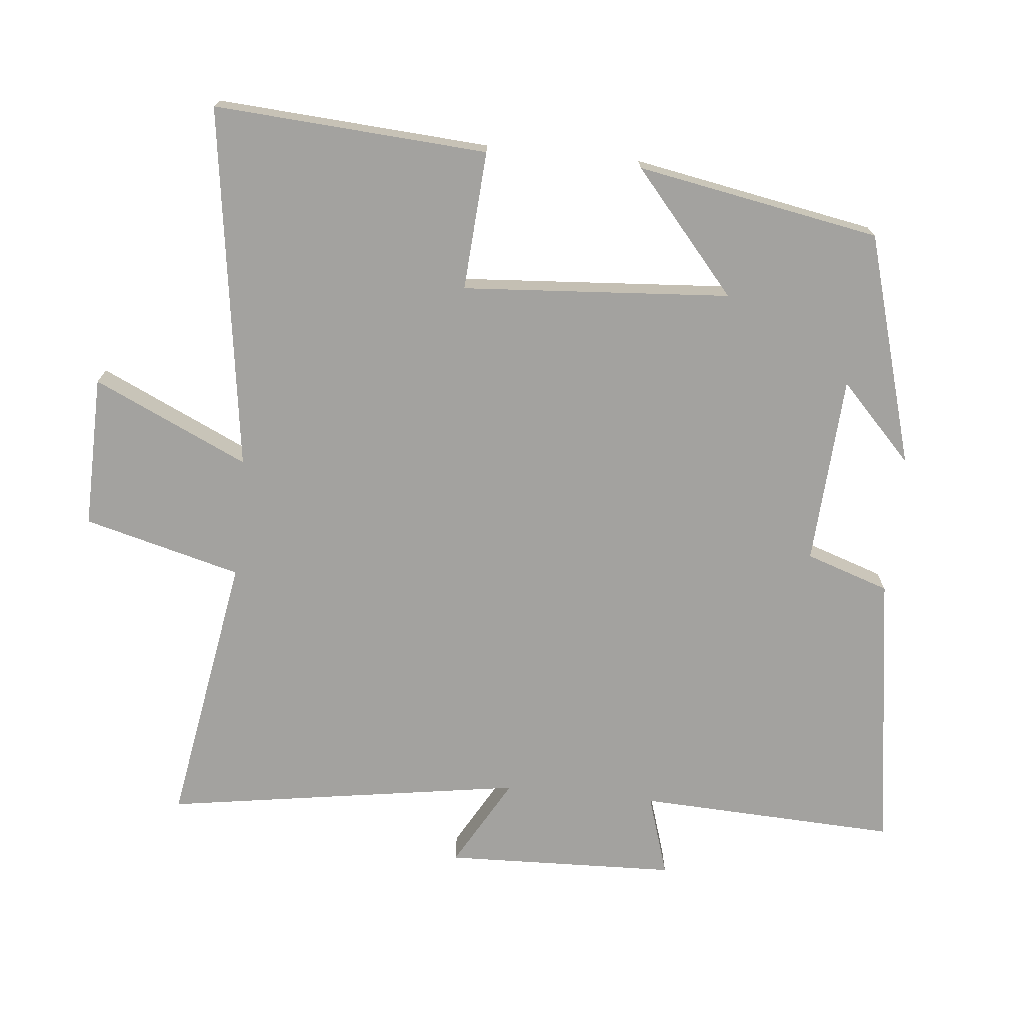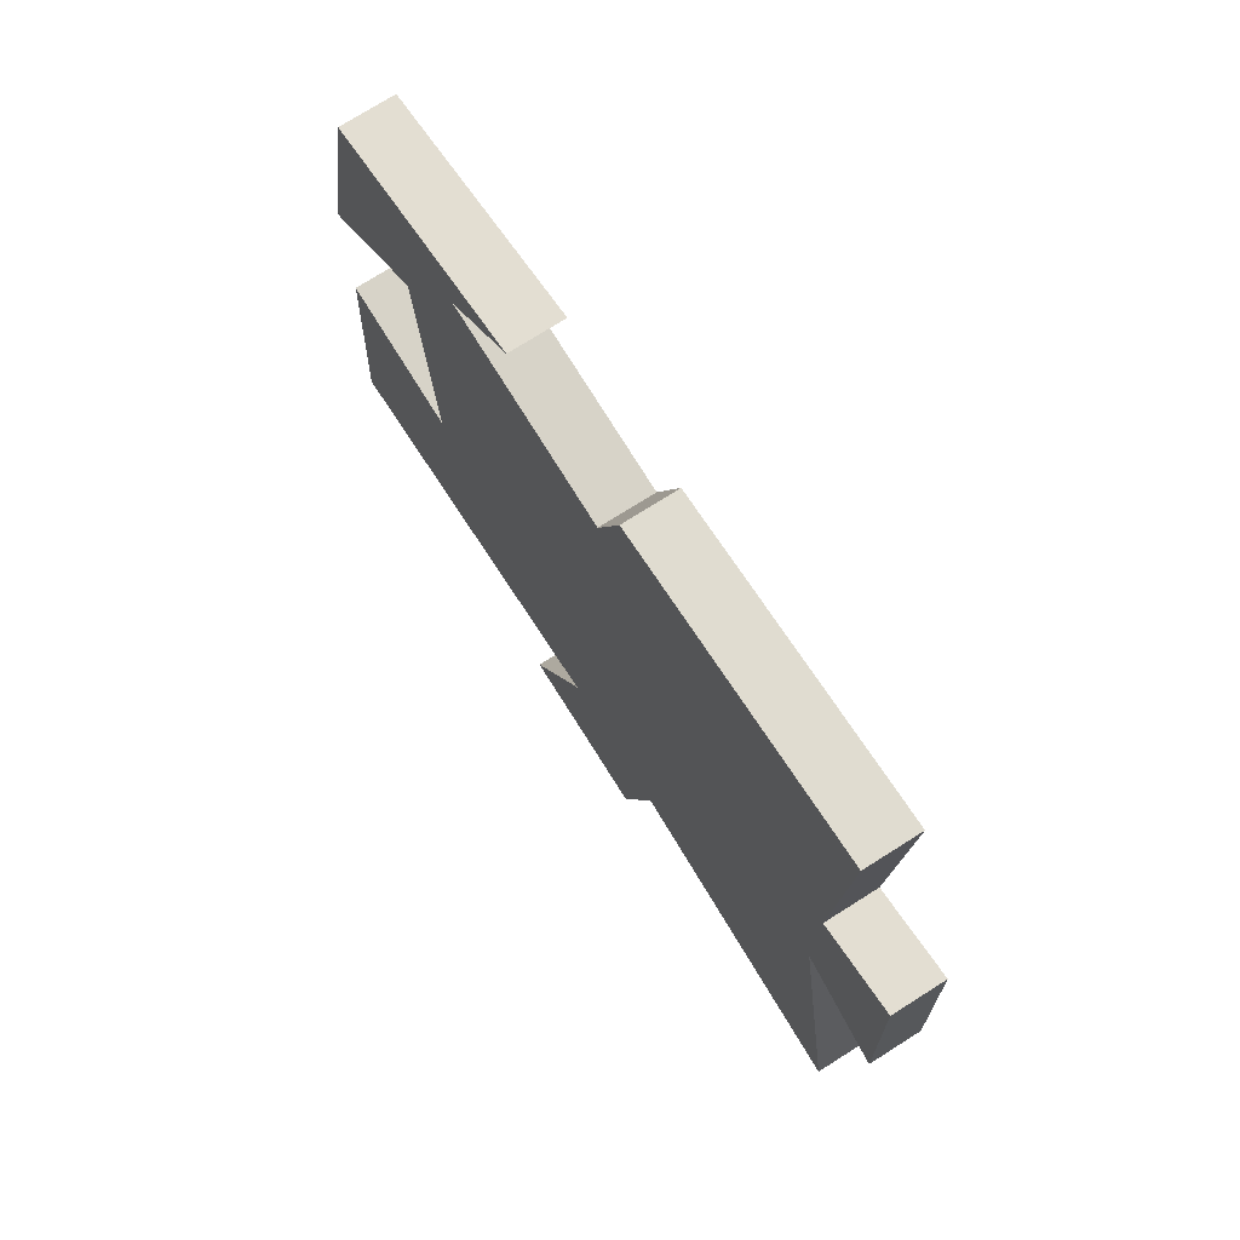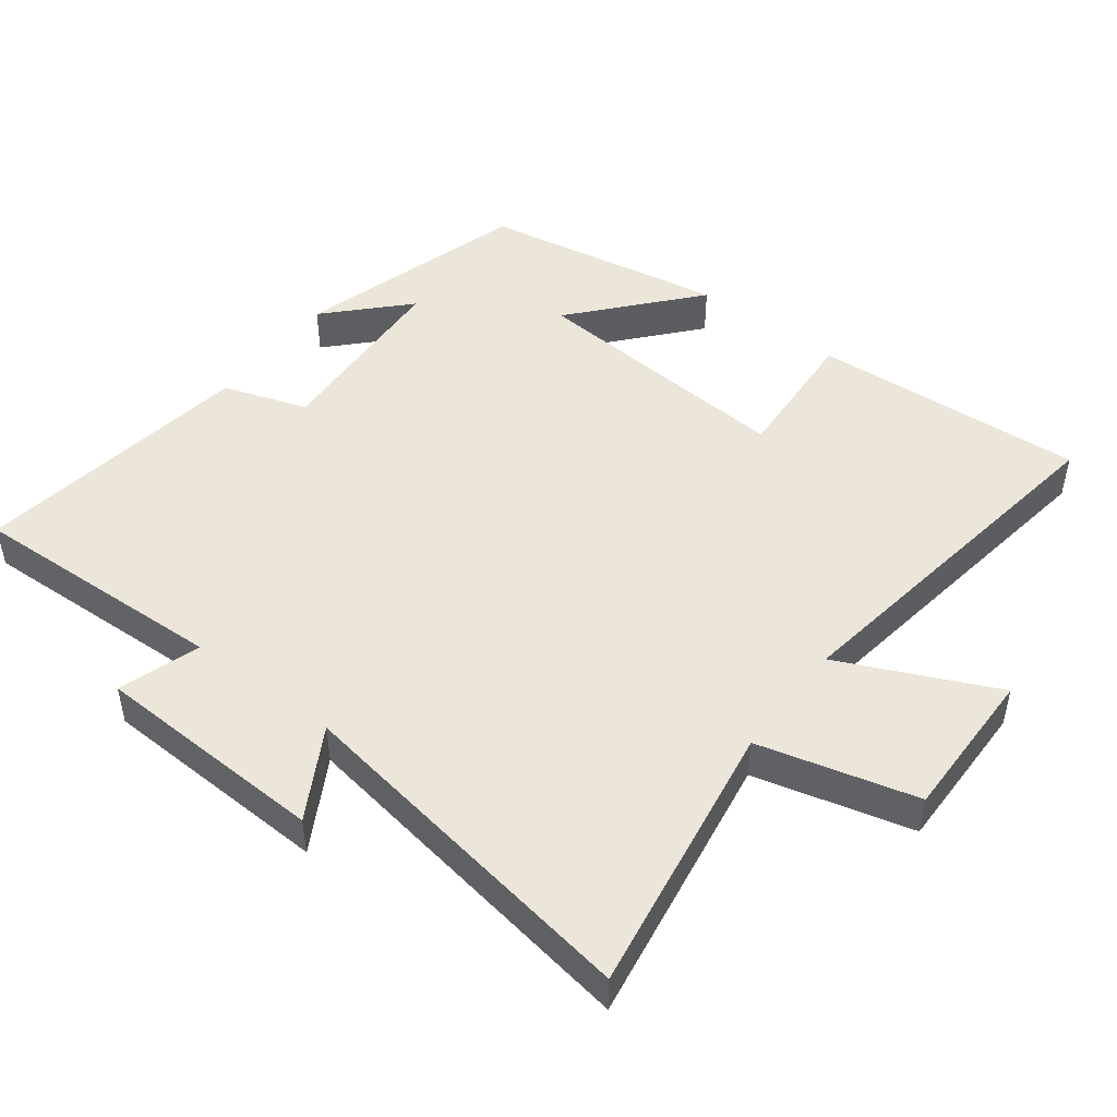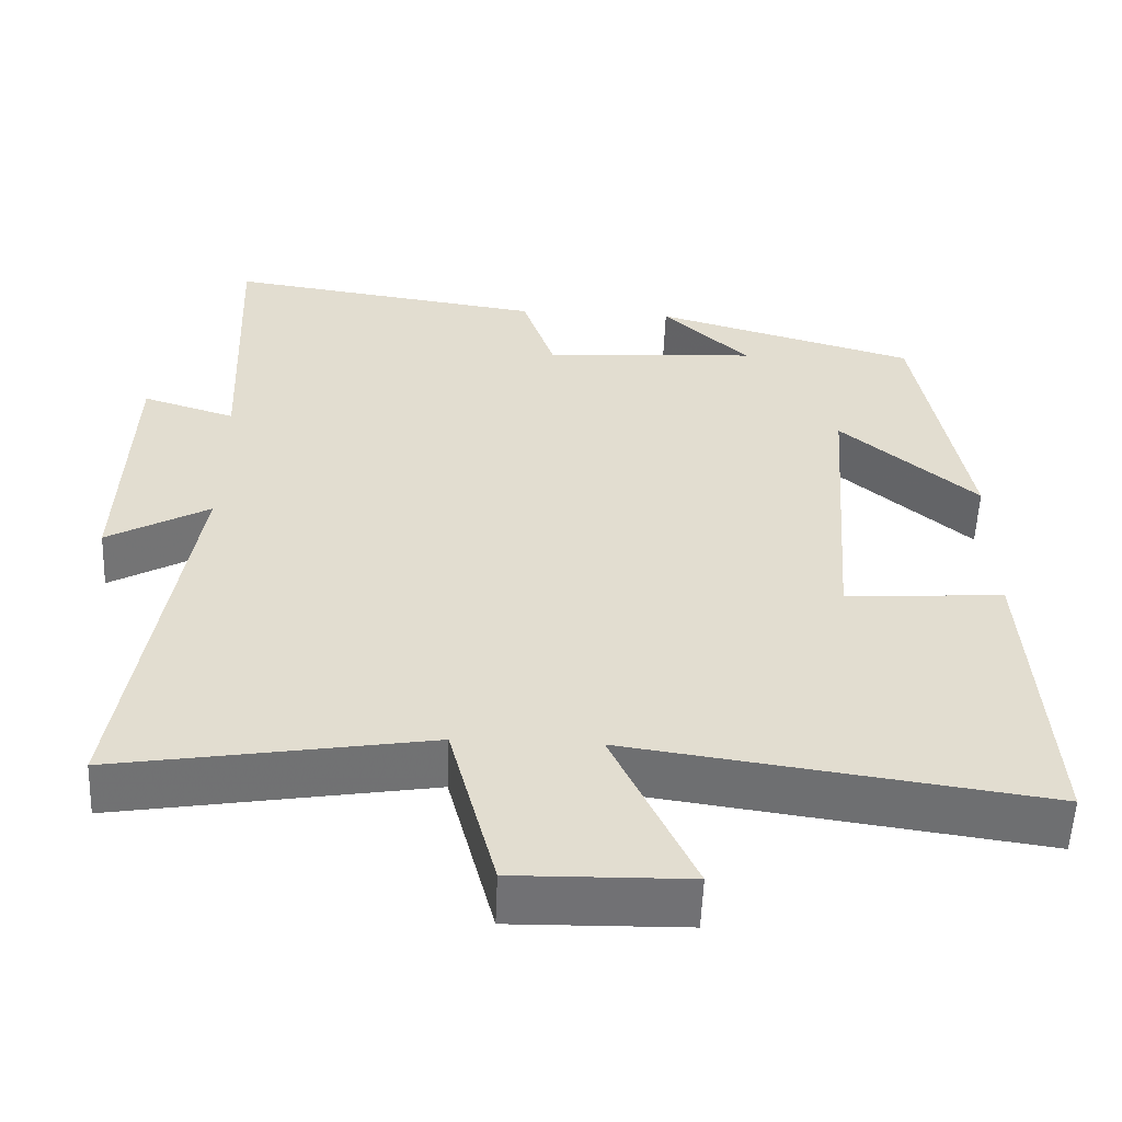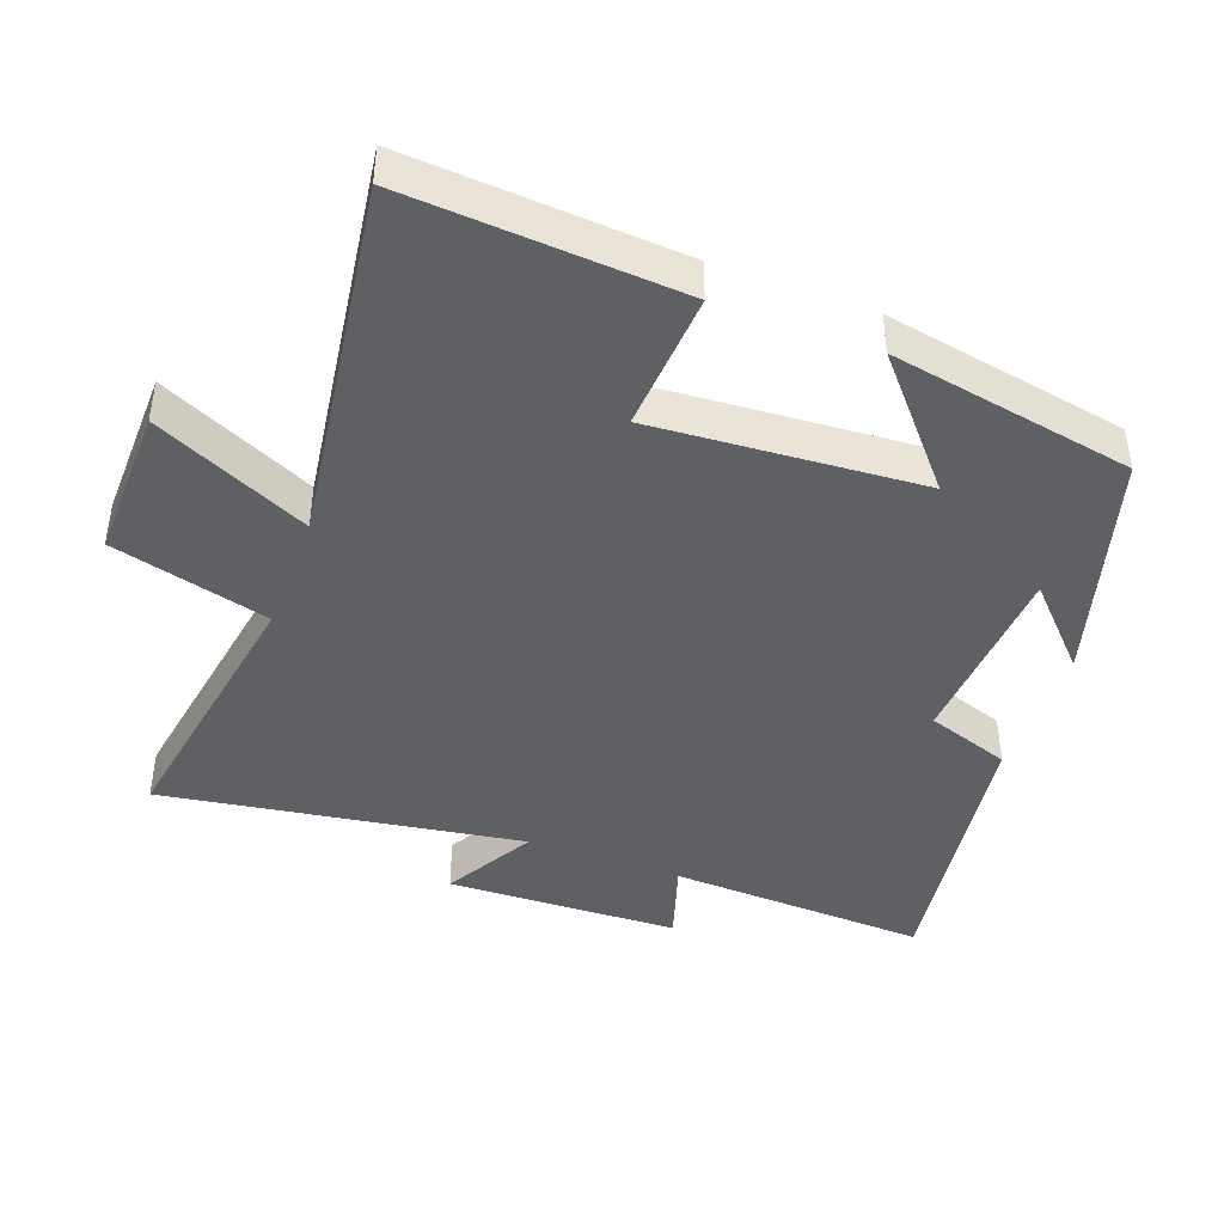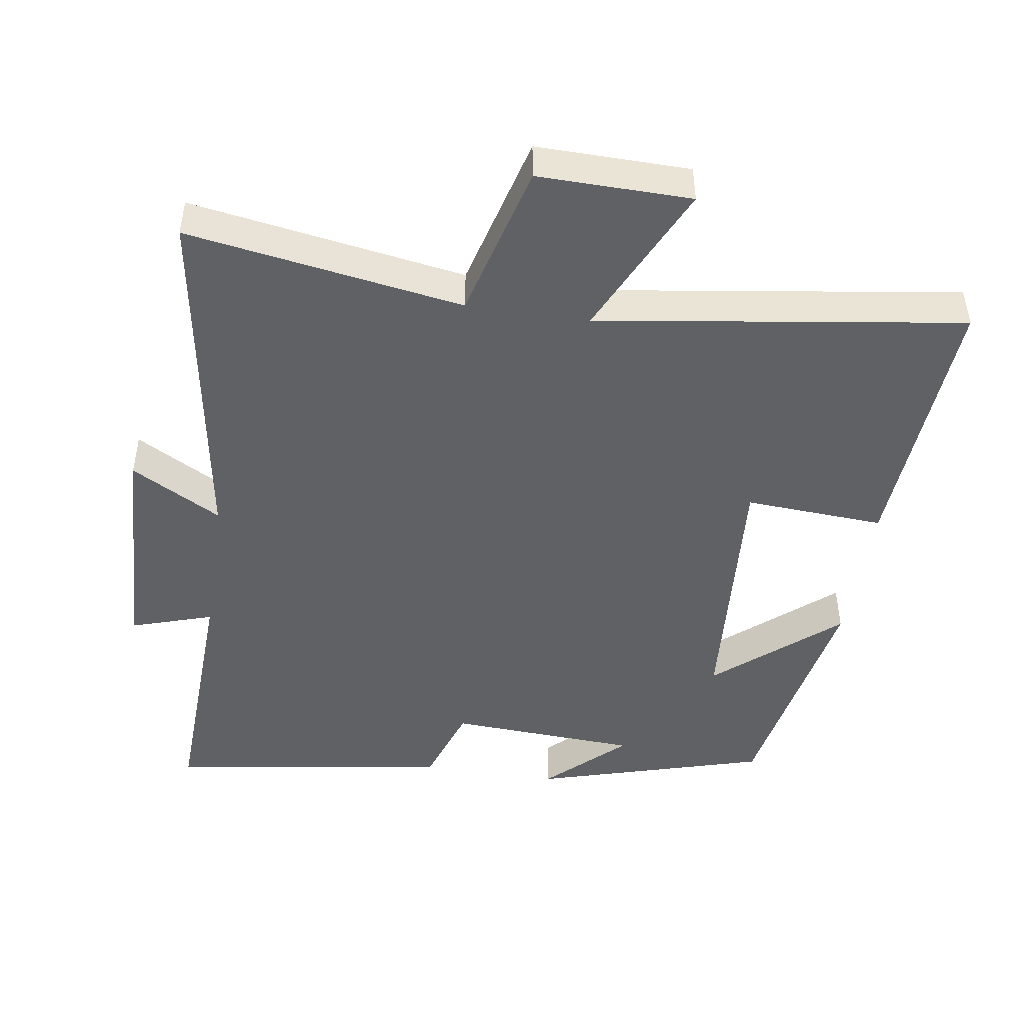
<metadata>
{"format":"obj","ext":"obj","renderer":"f3d","projection":"perspective","resolution":1024,"background":"white","views":[{"elev":-72.5,"azim":-95.8,"up":"+Y"},{"elev":74.8,"azim":57.7,"up":"+Z"},{"elev":48.0,"azim":127.4,"up":"+Y"},{"elev":-55.3,"azim":177.7,"up":"+Z"},{"elev":-43.3,"azim":-110.4,"up":"+Y"},{"elev":-46.6,"azim":171.4,"up":"+Y"}]}
</metadata>
<code>
v -0.526 0.07 -0.576
v -0.5 0.07 -0.178
v -0.297 0.07 -0.191
v -0.325 0.07 0.199
v -0.5 0.07 0.048
v -0.436 0.07 0.402
v -0.099 0.07 0.5
v -0.21 0.07 0.394
v 0.066 0.07 0.378
v 0.107 0.07 0.5
v 0.516 0.07 0.56
v 0.5 0.07 0.183
v 0.619 0.07 0.221
v 0.631 0.07 -0.117
v 0.5 0.07 -0.043
v 0.582 0.07 -0.566
v 0.182 0.07 -0.5
v 0.122 0.07 -0.729
v -0.1 0.07 -0.725
v 0.004 0.07 -0.5
v -0.526 0 -0.576
v -0.5 0 -0.178
v -0.297 0 -0.191
v -0.325 0 0.199
v -0.5 0 0.048
v -0.436 0 0.402
v -0.099 0 0.5
v -0.21 0 0.394
v 0.066 0 0.378
v 0.107 0 0.5
v 0.516 0 0.56
v 0.5 0 0.183
v 0.619 0 0.221
v 0.631 0 -0.117
v 0.5 0 -0.043
v 0.582 0 -0.566
v 0.182 0 -0.5
v 0.122 0 -0.729
v -0.1 0 -0.725
v 0.004 0 -0.5
f 17 18 19 20
f 15 16 17
f 15 17 20
f 12 13 14 15
f 12 15 20 1
f 9 10 11 12
f 8 9 12
f 6 7 8
f 4 5 6 8
f 3 4 8 12
f 1 2 3
f 1 3 12
f 40 39 38 37
f 37 36 35
f 40 37 35
f 35 34 33 32
f 21 40 35 32
f 32 31 30 29
f 32 29 28
f 28 27 26
f 28 26 25 24
f 32 28 24 23
f 23 22 21
f 32 23 21
f 1 21 22 2
f 2 22 23 3
f 3 23 24 4
f 4 24 25 5
f 5 25 26 6
f 6 26 27 7
f 7 27 28 8
f 8 28 29 9
f 9 29 30 10
f 10 30 31 11
f 11 31 32 12
f 12 32 33 13
f 13 33 34 14
f 14 34 35 15
f 15 35 36 16
f 16 36 37 17
f 17 37 38 18
f 18 38 39 19
f 19 39 40 20
f 20 40 21 1

</code>
